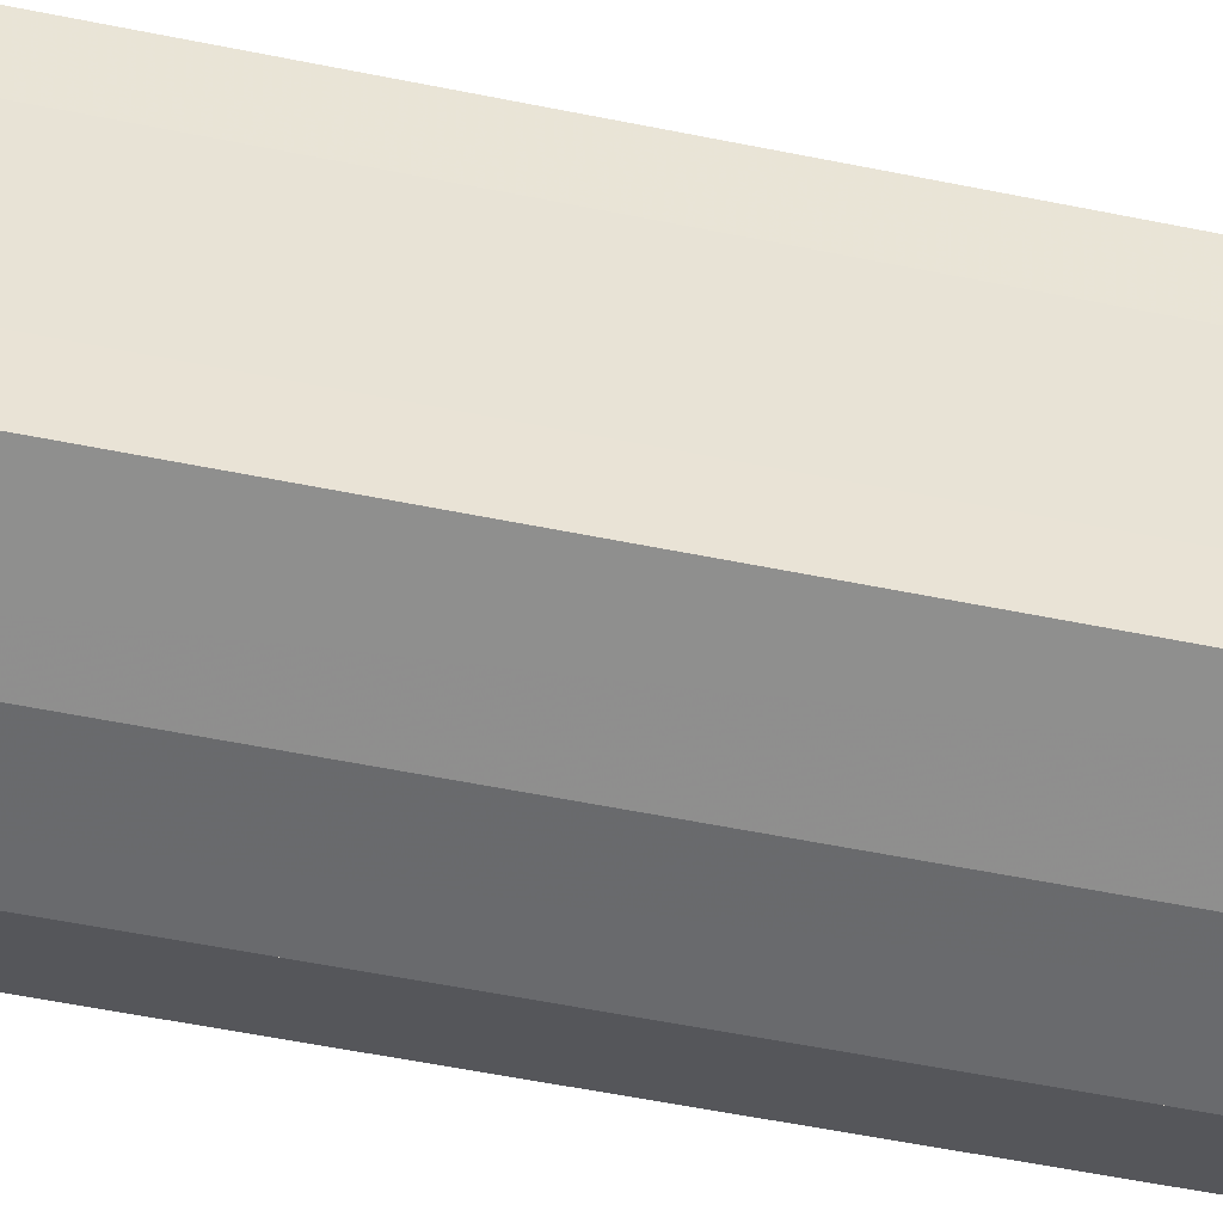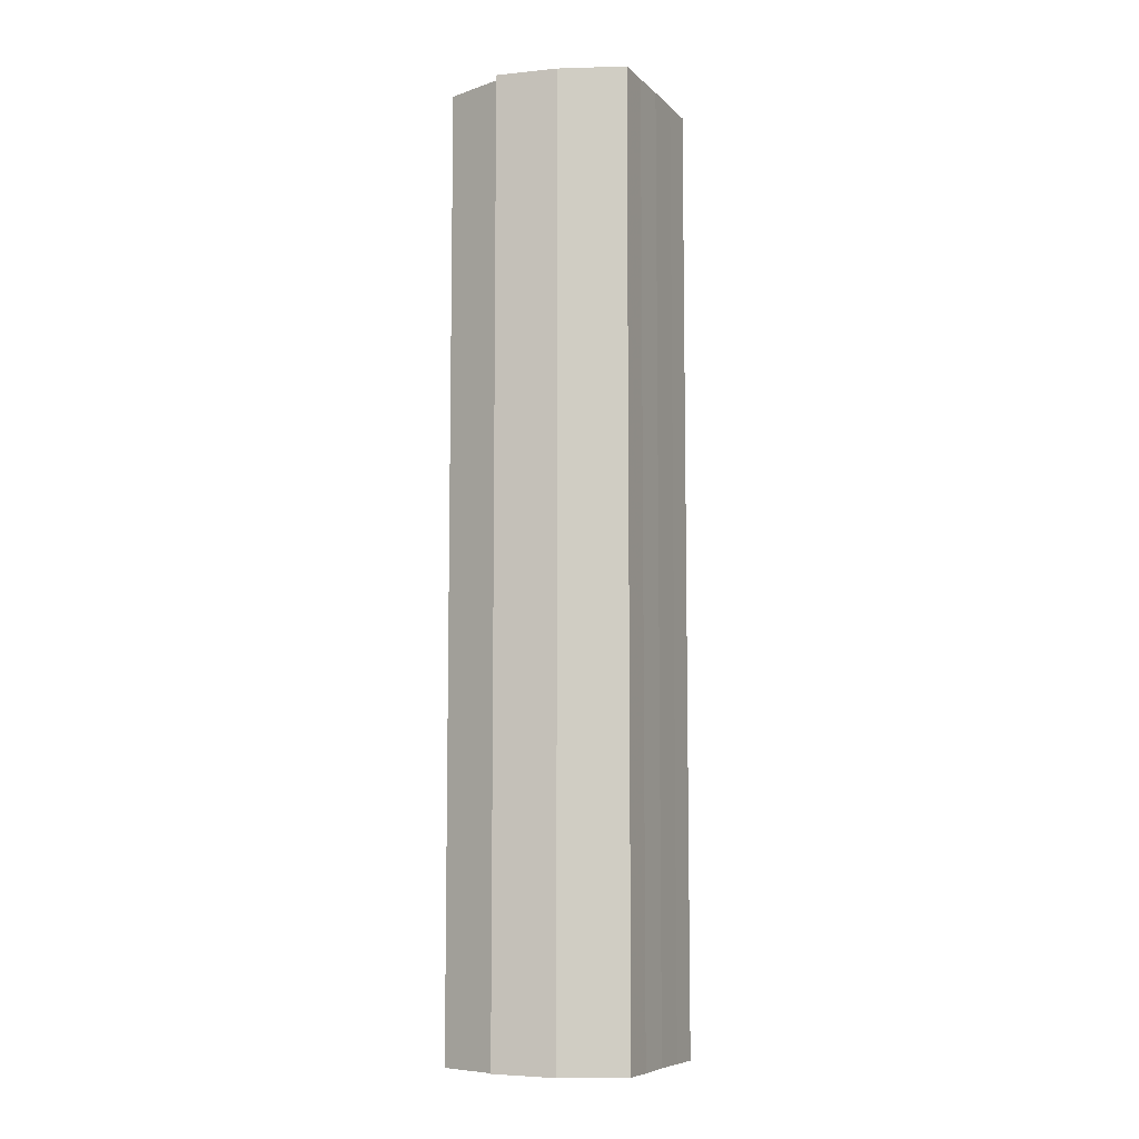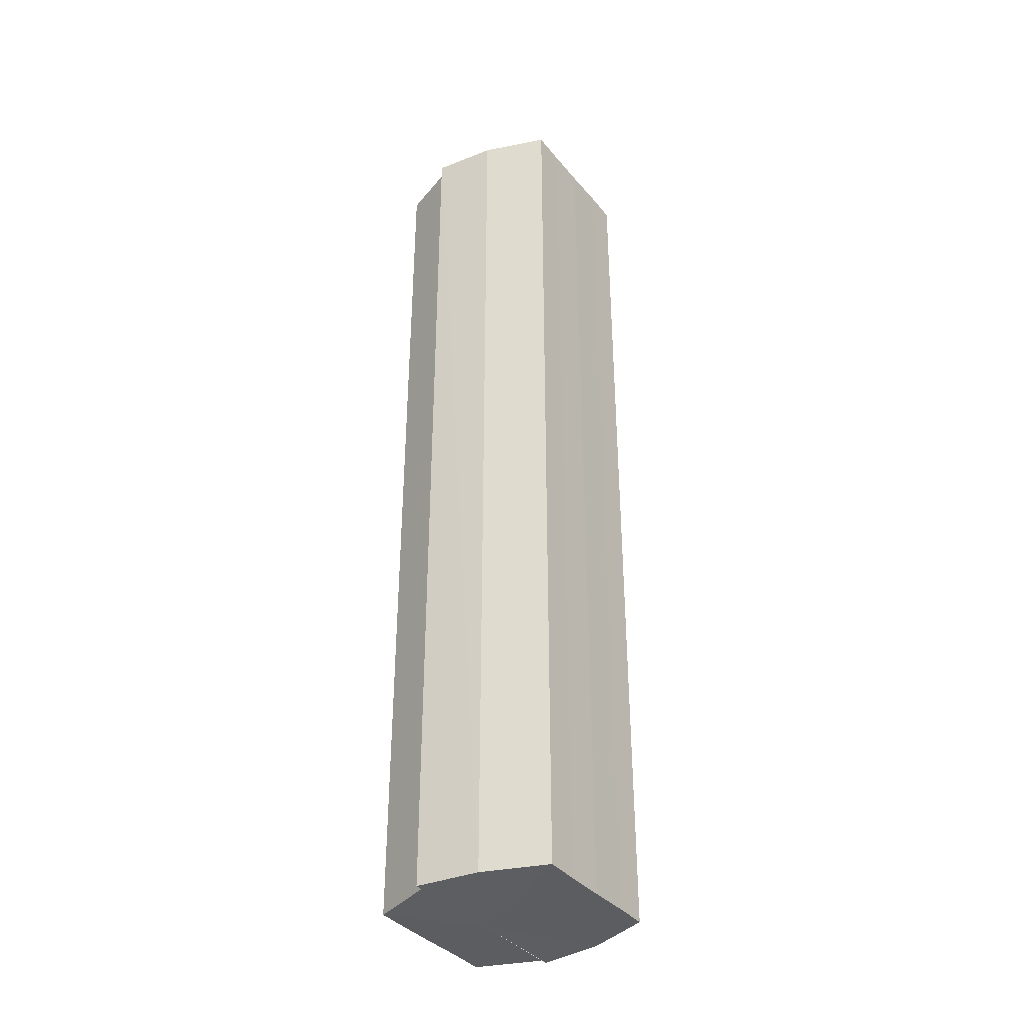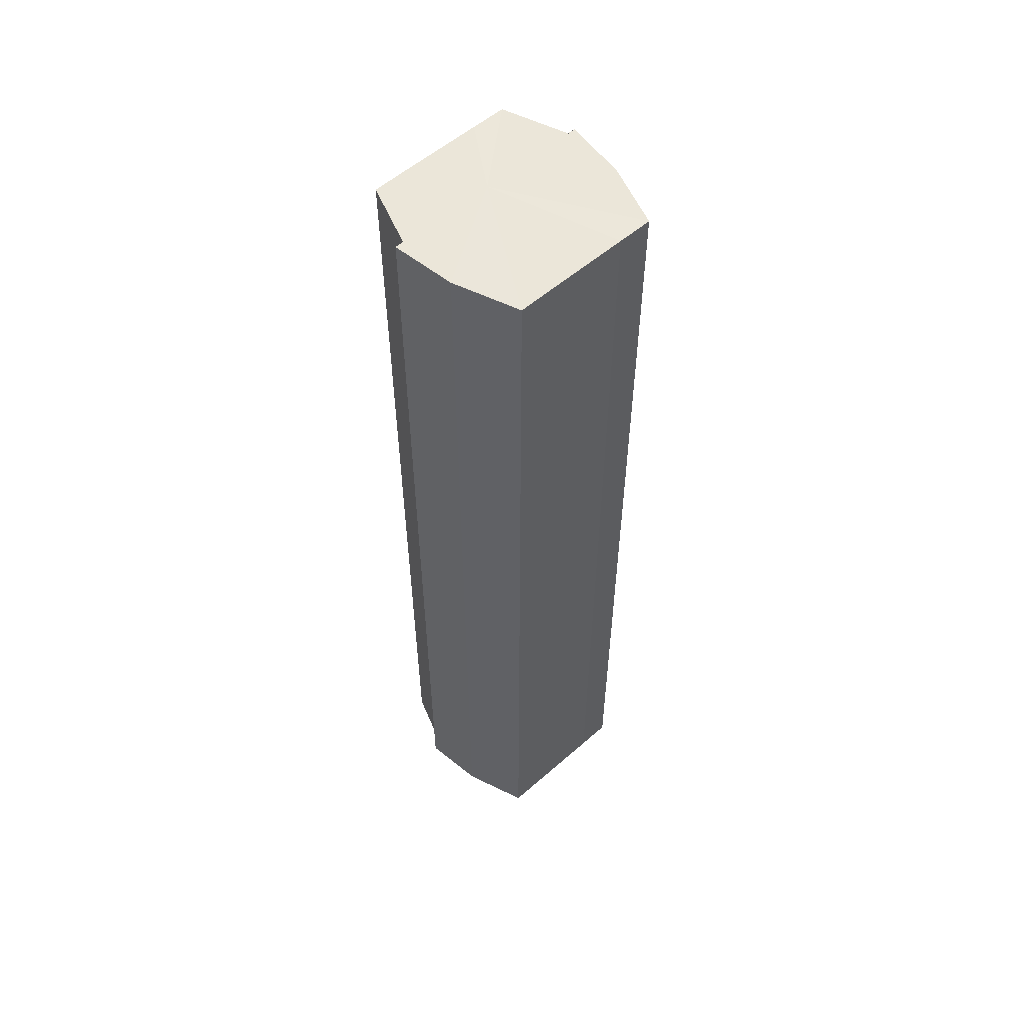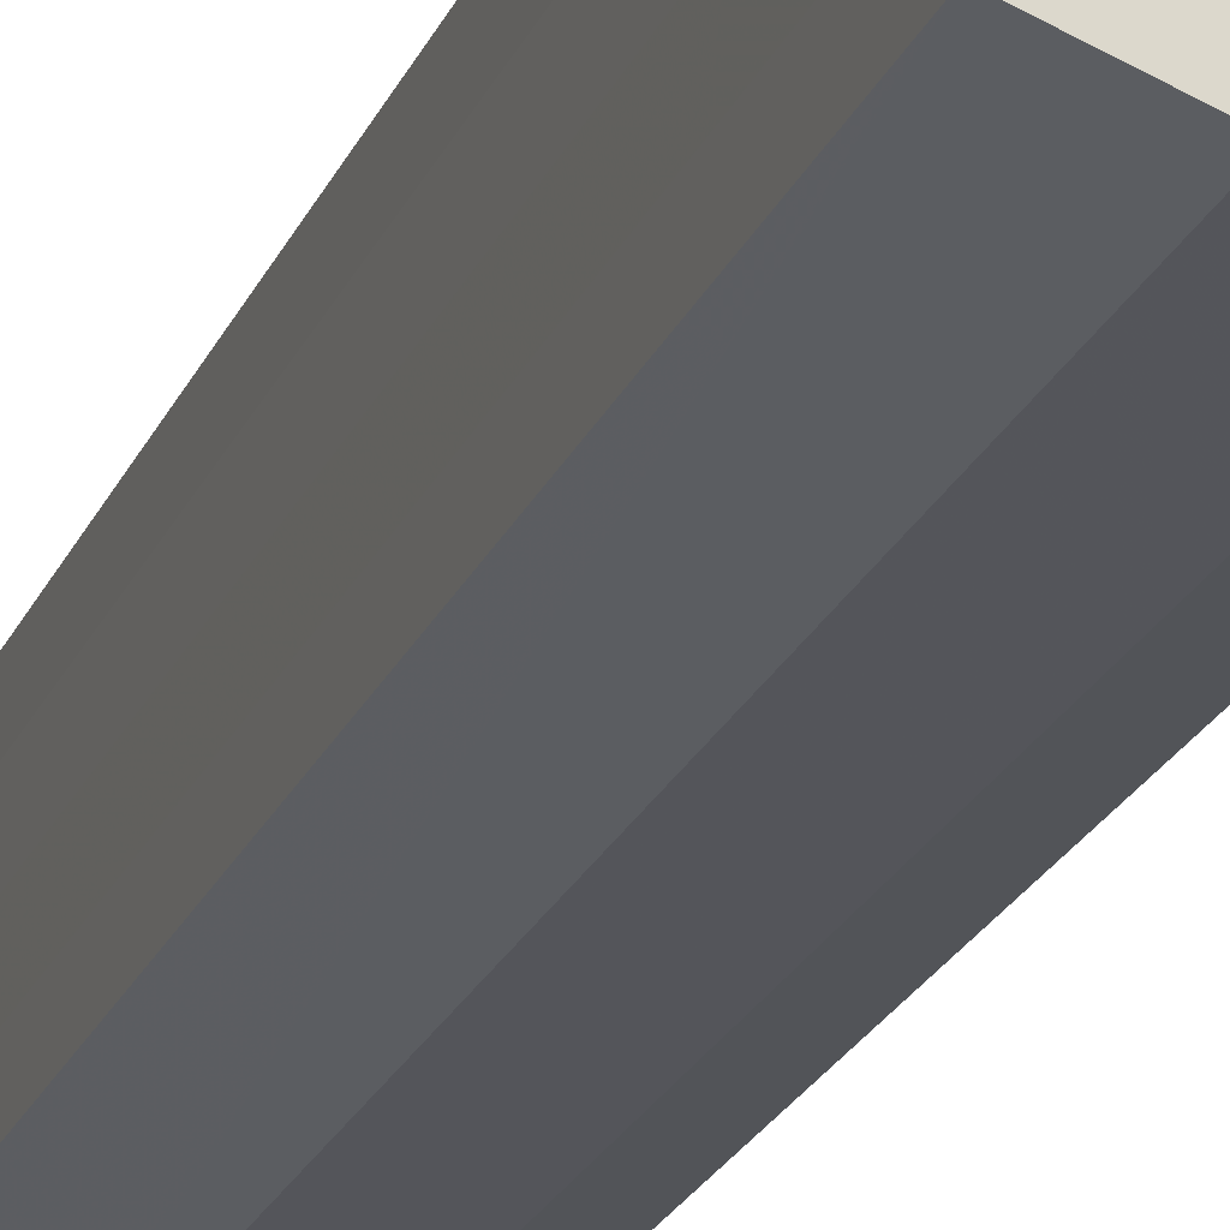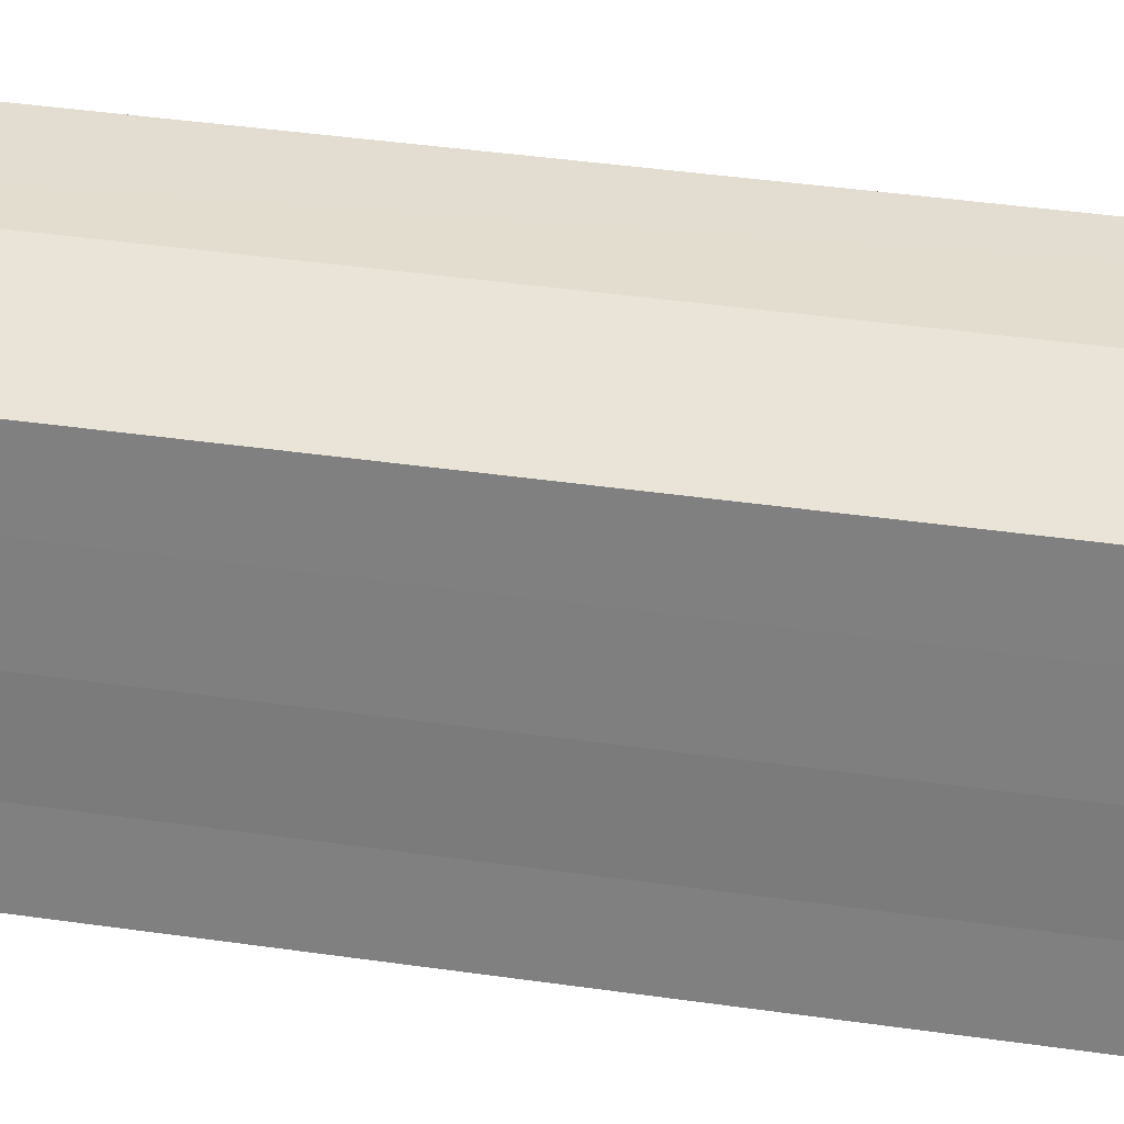
<metadata>
{"format":"obj","ext":"obj","renderer":"f3d","projection":"perspective","resolution":1024,"background":"white","views":[{"elev":-45.3,"azim":76.1,"up":"+Z"},{"elev":-8.0,"azim":24.3,"up":"+Y"},{"elev":-37.0,"azim":34.4,"up":"+Y"},{"elev":55.8,"azim":47.4,"up":"+Y"},{"elev":-23.0,"azim":161.0,"up":"+Z"},{"elev":28.1,"azim":103.7,"up":"+Z"}]}
</metadata>
<code>
o 21428
v 2220 1865 7.716
v 2220 1865 7.71
v 2220 1865 7.716
v 2220 1865 7.704
v 2220 1865 7.71
v 2220 1865 7.723
v 2220 1865 7.723
v 2220 1865 7.701
v 2220 1865 7.704
v 2220 1865 7.7
v 2220 1865 7.701
v 2220 1865 7.728
v 2220 1865 7.728
v 2220 1865 7.732
v 2220 1865 7.732
v 2220 1865 7.733
v 2220 1865 7.733
v 2220 1865 7.732
v 2220 1865 7.732
v 2220 1865 7.728
v 2220 1865 7.728
v 2220 1865 7.723
v 2220 1865 7.723
v 2220 1865 7.716
v 2220 1865 7.716
v 2220 1865 7.71
v 2220 1865 7.71
v 2220 1865 7.704
v 2220 1865 7.704
v 2220 1865 7.701
v 2220 1865 7.701
v 2220 1865 7.7
v 2220 1865 7.7
v 2220 1865 7.716
v 2220 1865 7.701
v 2220 1865 7.704
v 2220 1865 7.71
v 2220 1865 7.716
v 2220 1865 7.723
v 2220 1865 7.728
v 2220 1865 7.732
v 2220 1865 7.733
v 2220 1865 7.732
v 2220 1865 7.733
v 2220 1865 7.732
v 2220 1865 7.733
v 2220 1865 7.728
v 2220 1865 7.732
v 2220 1865 7.723
v 2220 1865 7.728
v 2220 1865 7.716
v 2220 1865 7.723
v 2220 1865 7.71
v 2220 1865 7.716
v 2220 1865 7.704
v 2220 1865 7.71
v 2220 1865 7.701
v 2220 1865 7.704
v 2220 1865 7.716
v 2220 1865 7.732
v 2220 1865 7.728
v 2220 1865 7.723
v 2220 1865 7.716
v 2220 1865 7.71
v 2220 1865 7.704
v 2220 1865 7.701
v 2220 1865 7.7
v 2220 1865 7.728
v 2220 1865 7.732
v 2220 1865 7.723
v 2220 1865 7.716
v 2220 1865 7.71
v 2220 1865 7.704
v 2220 1865 7.701
v 2220 1865 7.7
v 2220 1865 7.701
v 2220 1865 7.7
v 2220 1865 7.7
v 2220 1865 7.701
v 2220 1865 7.701
v 2220 1865 7.704
v 2220 1865 7.71
v 2220 1865 7.704
v 2220 1865 7.716
v 2220 1865 7.71
v 2220 1865 7.723
v 2220 1865 7.716
v 2220 1865 7.728
v 2220 1865 7.723
v 2220 1865 7.732
v 2220 1865 7.728
v 2220 1865 7.704
v 2220 1865 7.701
v 2220 1865 7.71
v 2220 1865 7.716
v 2220 1865 7.723
v 2220 1865 7.728
v 2220 1865 7.732
f 1 2 3
f 2 4 5
f 6 1 7
f 4 8 9
f 8 10 11
f 12 6 13
f 14 12 15
f 16 14 17
f 17 18 19
f 19 20 21
f 21 22 23
f 23 24 25
f 25 26 27
f 27 28 29
f 29 30 31
f 31 32 33
f 34 32 35
f 34 35 36
f 34 36 37
f 34 37 38
f 34 38 39
f 34 39 40
f 34 40 41
f 34 41 42
f 43 42 44
f 45 46 43
f 47 45 48
f 49 50 47
f 51 52 49
f 53 54 51
f 55 56 53
f 57 58 55
f 59 44 60
f 59 60 61
f 59 61 62
f 59 62 63
f 59 63 64
f 59 64 65
f 59 65 66
f 59 66 67
f 59 68 69
f 59 70 68
f 59 71 70
f 59 72 71
f 59 73 72
f 59 74 73
f 75 76 77
f 78 76 79
f 80 81 79
f 81 82 83
f 82 84 85
f 84 86 87
f 86 88 89
f 88 90 91
f 34 92 93
f 34 94 92
f 34 95 94
f 34 96 95
f 34 97 96
f 34 98 97

</code>
